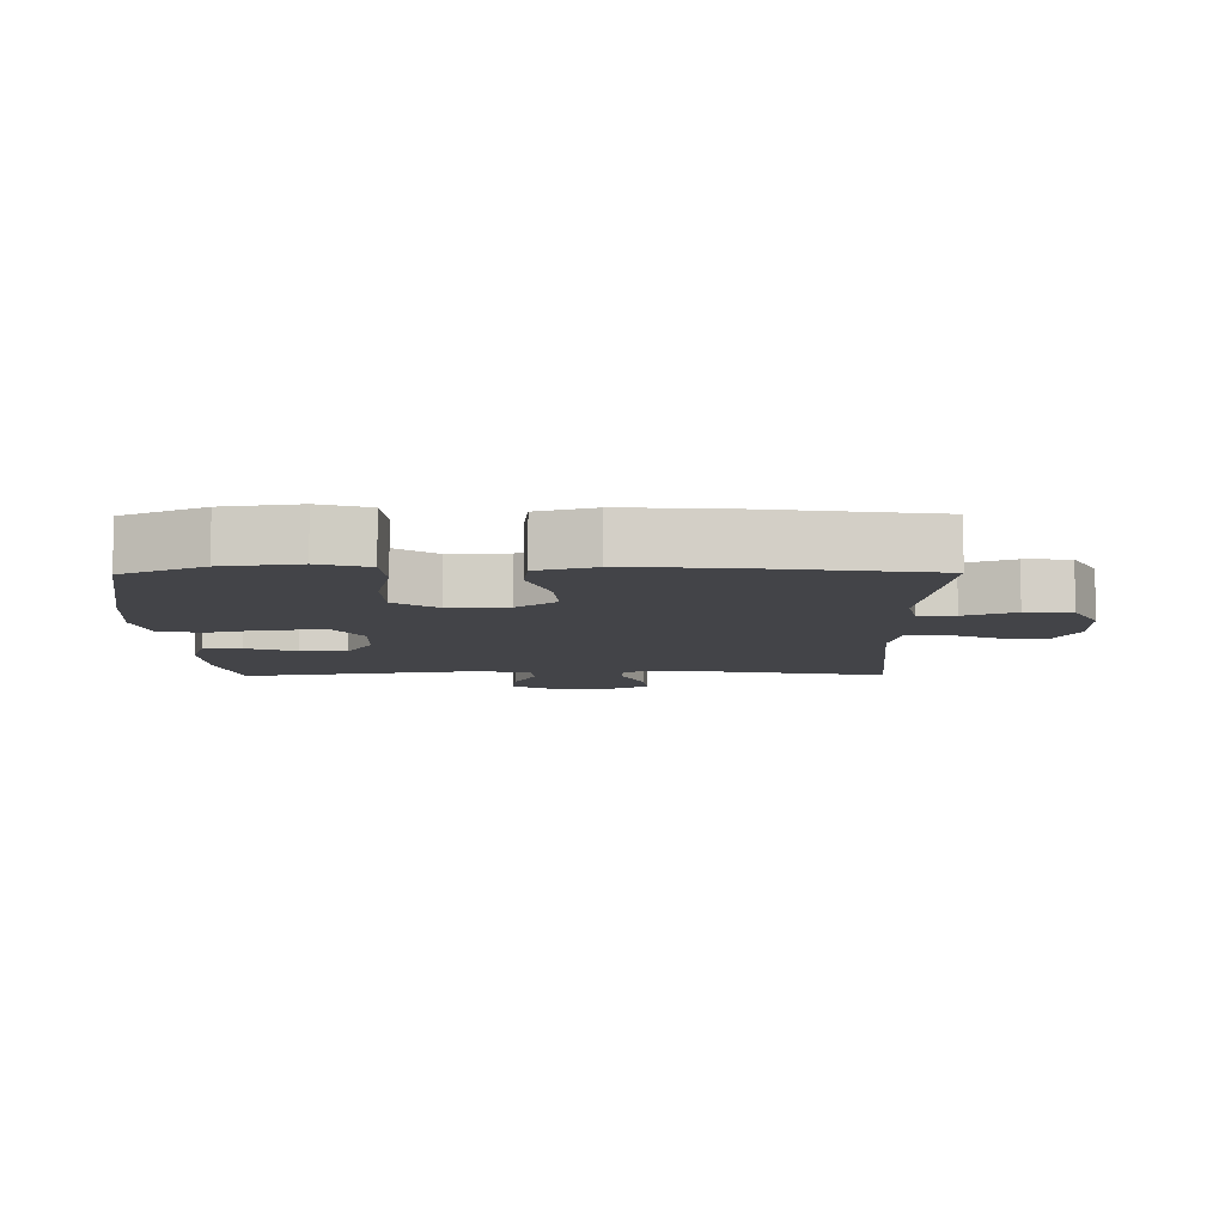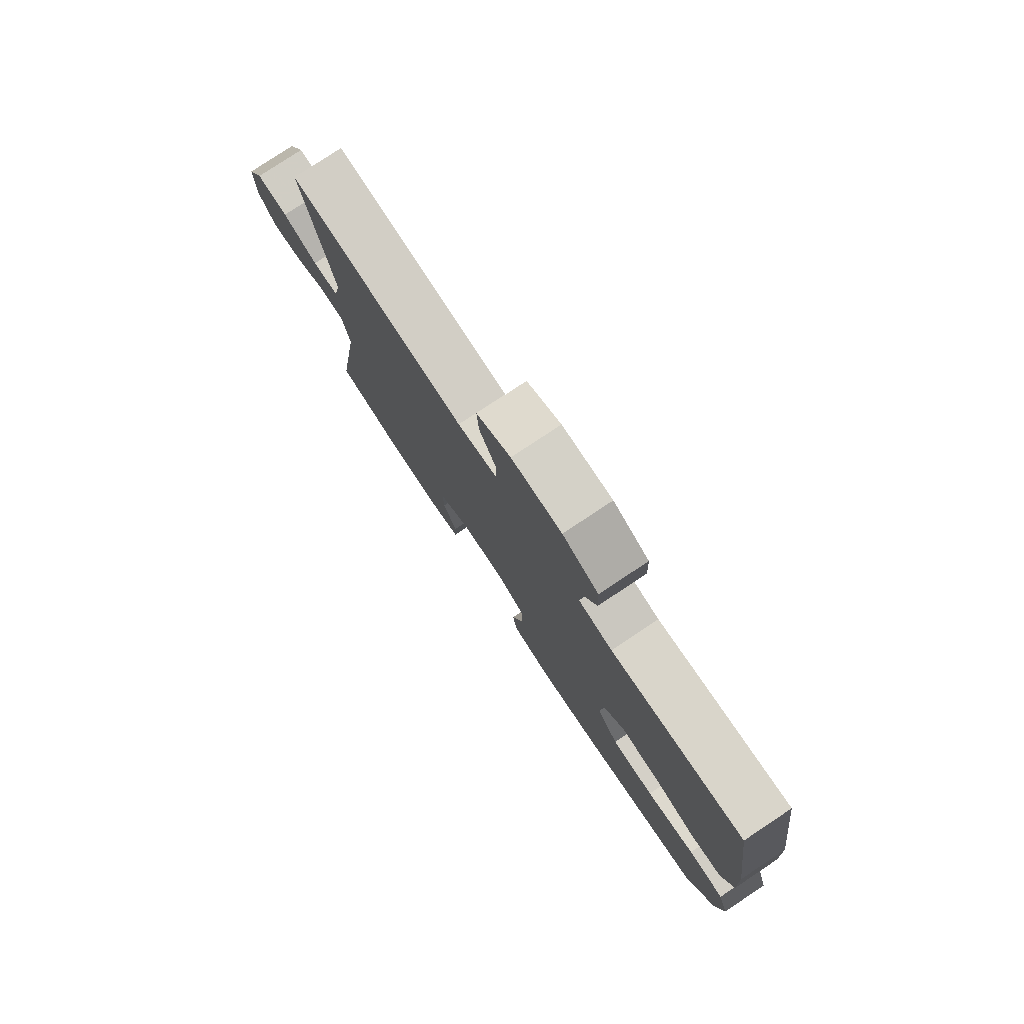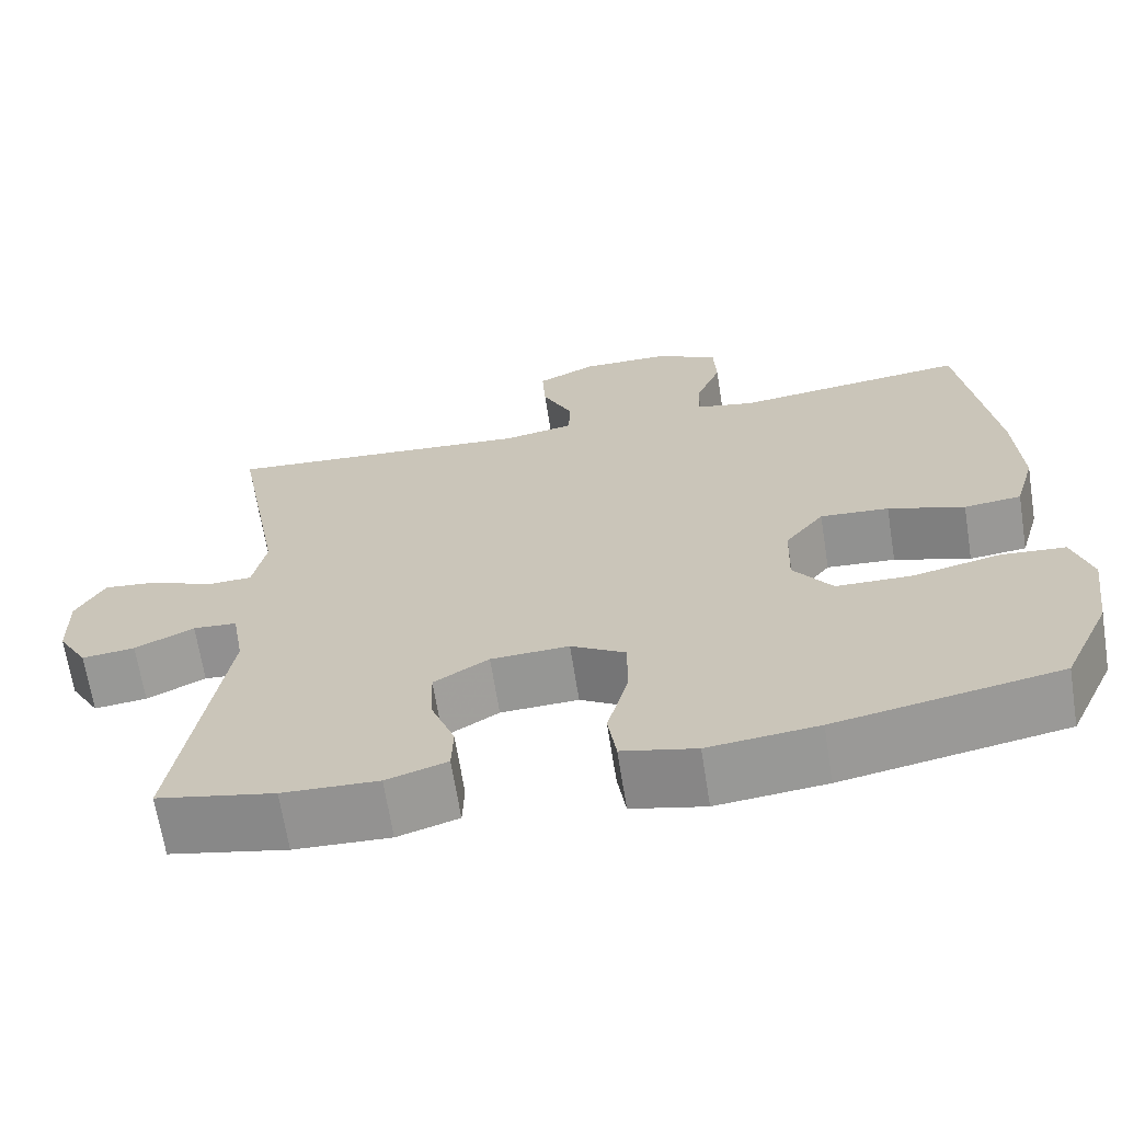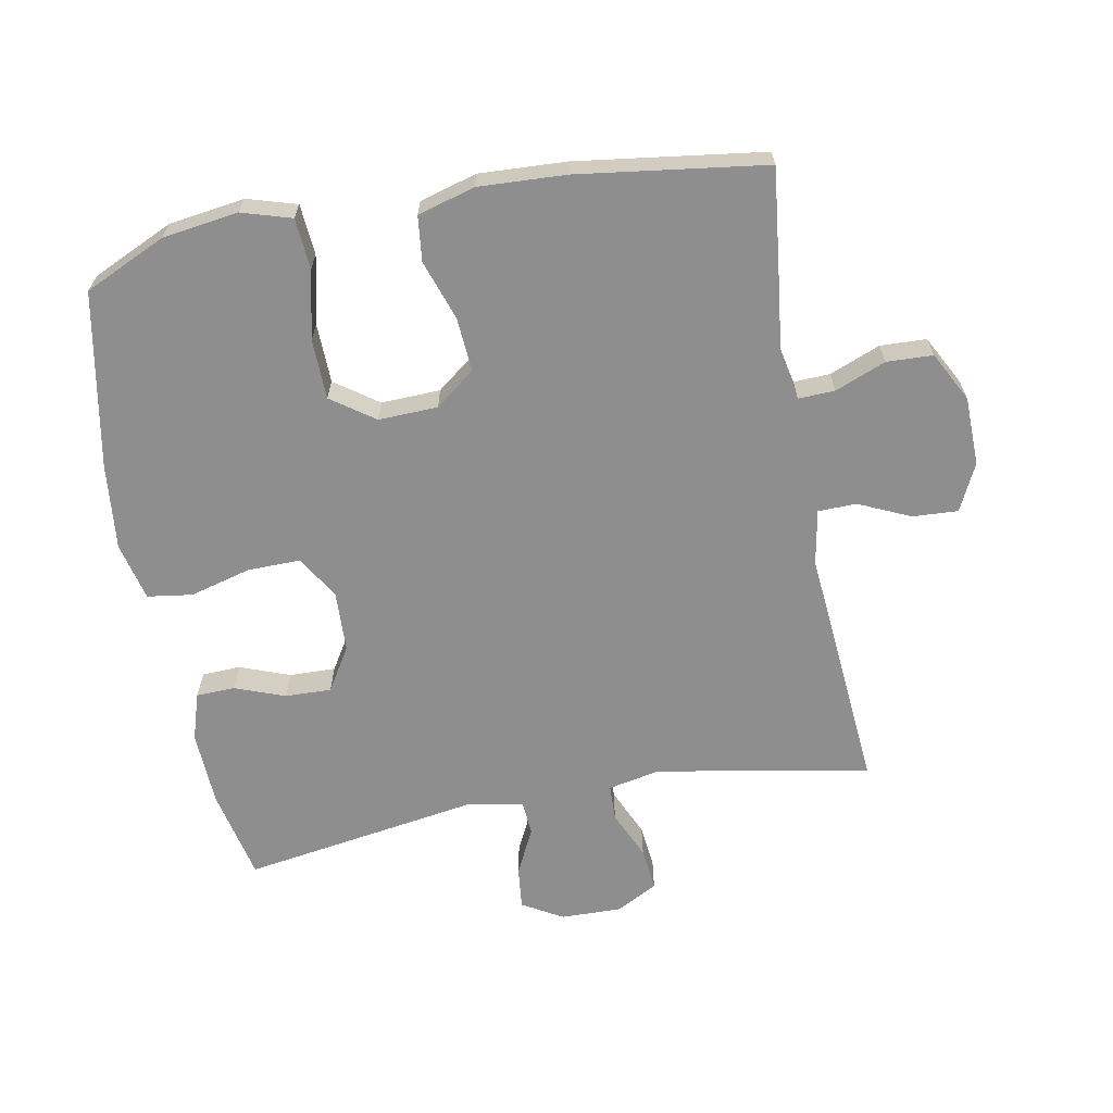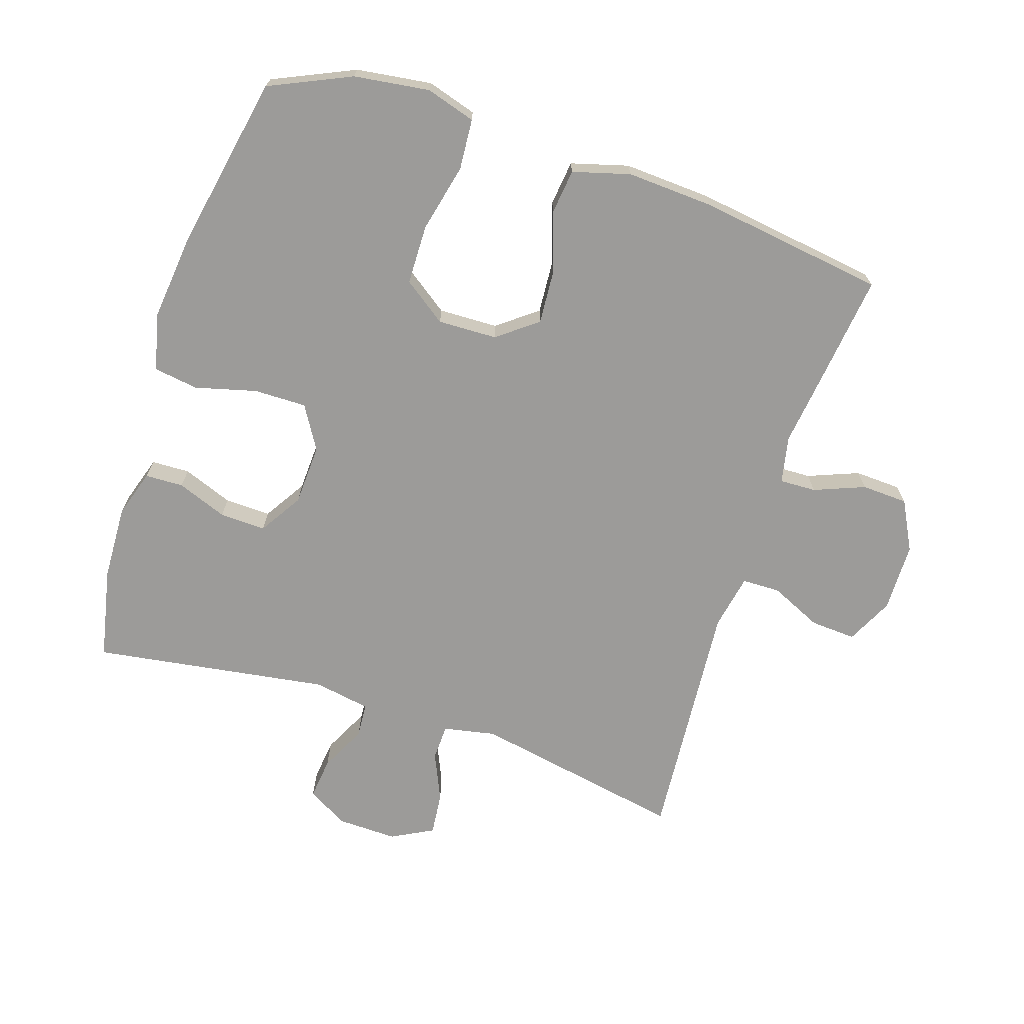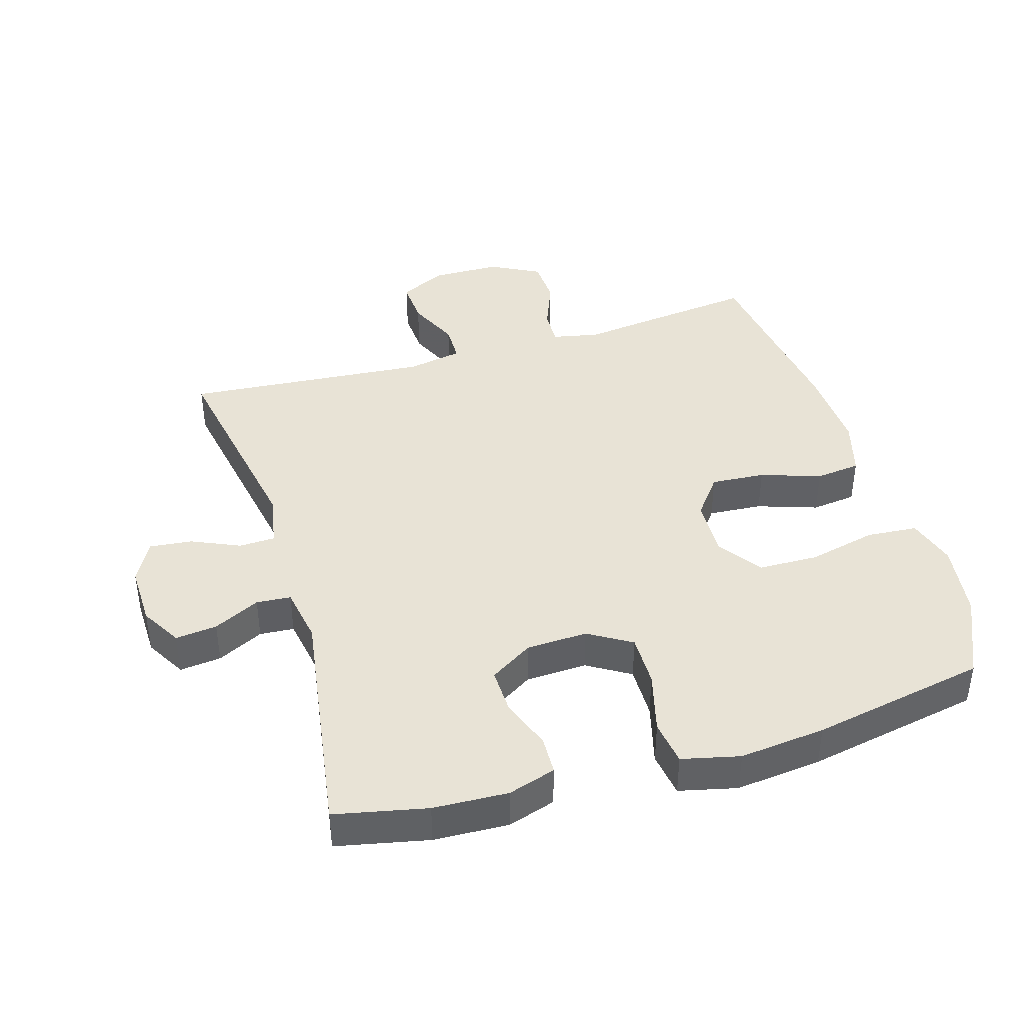
<metadata>
{"format":"obj","ext":"obj","renderer":"f3d","projection":"perspective","resolution":1024,"background":"white","views":[{"elev":-8.3,"azim":-89.3,"up":"+Y"},{"elev":79.1,"azim":-123.6,"up":"+Z"},{"elev":-67.1,"azim":-171.0,"up":"+Z"},{"elev":-65.0,"azim":-79.3,"up":"+Y"},{"elev":-69.8,"azim":-108.2,"up":"+Y"},{"elev":41.5,"azim":163.3,"up":"+Y"}]}
</metadata>
<code>
v -0.5 0.07 -0.5
v -0.557 0.07 -0.375
v -0.573 0.07 -0.259
v -0.55 0.07 -0.183
v -0.472 0.07 -0.177
v -0.367 0.07 -0.201
v -0.275 0.07 -0.199
v -0.228 0.07 -0.133
v -0.231 0.07 -0.042
v -0.278 0.07 0.019
v -0.361 0.07 0.013
v -0.453 0.07 -0.018
v -0.522 0.07 -0.01
v -0.547 0.07 0.078
v -0.54 0.07 0.212
v -0.5 0.07 0.5
v -0.331 0.07 0.48
v -0.218 0.07 0.466
v -0.146 0.07 0.481
v -0.148 0.07 0.537
v -0.179 0.07 0.615
v -0.176 0.07 0.686
v -0.1 0.07 0.726
v 0.006 0.07 0.728
v 0.078 0.07 0.693
v 0.074 0.07 0.623
v 0.038 0.07 0.544
v 0.039 0.07 0.485
v 0.124 0.07 0.469
v 0.5 0.07 0.5
v 0.44 0.07 0.173
v 0.456 0.07 0.093
v 0.511 0.07 0.091
v 0.585 0.07 0.124
v 0.651 0.07 0.131
v 0.685 0.07 0.067
v 0.683 0.07 -0.026
v 0.647 0.07 -0.088
v 0.583 0.07 -0.081
v 0.512 0.07 -0.046
v 0.459 0.07 -0.05
v 0.444 0.07 -0.137
v 0.5 0.07 -0.5
v 0.359 0.07 -0.53
v 0.244 0.07 -0.535
v 0.171 0.07 -0.512
v 0.169 0.07 -0.453
v 0.198 0.07 -0.376
v 0.2 0.07 -0.305
v 0.134 0.07 -0.264
v 0.04 0.07 -0.26
v -0.026 0.07 -0.3
v -0.025 0.07 -0.381
v 0 0.07 -0.475
v -0.01 0.07 -0.544
v -0.099 0.07 -0.565
v -0.231 0.07 -0.551
v -0.5 0 -0.5
v -0.557 0 -0.375
v -0.573 0 -0.259
v -0.55 0 -0.183
v -0.472 0 -0.177
v -0.367 0 -0.201
v -0.275 0 -0.199
v -0.228 0 -0.133
v -0.231 0 -0.042
v -0.278 0 0.019
v -0.361 0 0.013
v -0.453 0 -0.018
v -0.522 0 -0.01
v -0.547 0 0.078
v -0.54 0 0.212
v -0.5 0 0.5
v -0.331 0 0.48
v -0.218 0 0.466
v -0.146 0 0.481
v -0.148 0 0.537
v -0.179 0 0.615
v -0.176 0 0.686
v -0.1 0 0.726
v 0.006 0 0.728
v 0.078 0 0.693
v 0.074 0 0.623
v 0.038 0 0.544
v 0.039 0 0.485
v 0.124 0 0.469
v 0.5 0 0.5
v 0.44 0 0.173
v 0.456 0 0.093
v 0.511 0 0.091
v 0.585 0 0.124
v 0.651 0 0.131
v 0.685 0 0.067
v 0.683 0 -0.026
v 0.647 0 -0.088
v 0.583 0 -0.081
v 0.512 0 -0.046
v 0.459 0 -0.05
v 0.444 0 -0.137
v 0.5 0 -0.5
v 0.359 0 -0.53
v 0.244 0 -0.535
v 0.171 0 -0.512
v 0.169 0 -0.453
v 0.198 0 -0.376
v 0.2 0 -0.305
v 0.134 0 -0.264
v 0.04 0 -0.26
v -0.026 0 -0.3
v -0.025 0 -0.381
v 0 0 -0.475
v -0.01 0 -0.544
v -0.099 0 -0.565
v -0.231 0 -0.551
f 53 54 55 56
f 52 53 56 57
f 45 46 47 48
f 45 48 49
f 42 43 44 45
f 41 42 45 49
f 37 38 39 40
f 37 40 41
f 36 37 41
f 33 34 35 36
f 32 33 36 41
f 31 32 41 49
f 29 30 31 49
f 24 25 26 27
f 24 27 28
f 23 24 28
f 20 21 22 23
f 19 20 23 28
f 18 19 28 29
f 16 17 18
f 15 16 18
f 11 12 13 14
f 10 11 14 15
f 3 4 5 6
f 3 6 7
f 2 3 7
f 52 57 1 2
f 51 52 2 7
f 50 51 7 8
f 18 29 49 50
f 10 15 18 50
f 9 10 50
f 8 9 50
f 113 112 111 110
f 114 113 110 109
f 105 104 103 102
f 106 105 102
f 102 101 100 99
f 106 102 99 98
f 97 96 95 94
f 98 97 94
f 98 94 93
f 93 92 91 90
f 98 93 90 89
f 106 98 89 88
f 106 88 87 86
f 84 83 82 81
f 85 84 81
f 85 81 80
f 80 79 78 77
f 85 80 77 76
f 86 85 76 75
f 75 74 73
f 75 73 72
f 71 70 69 68
f 72 71 68 67
f 63 62 61 60
f 64 63 60
f 64 60 59
f 59 58 114 109
f 64 59 109 108
f 65 64 108 107
f 107 106 86 75
f 107 75 72 67
f 107 67 66
f 107 66 65
f 1 58 59 2
f 2 59 60 3
f 3 60 61 4
f 4 61 62 5
f 5 62 63 6
f 6 63 64 7
f 7 64 65 8
f 8 65 66 9
f 9 66 67 10
f 10 67 68 11
f 11 68 69 12
f 12 69 70 13
f 13 70 71 14
f 14 71 72 15
f 15 72 73 16
f 16 73 74 17
f 17 74 75 18
f 18 75 76 19
f 19 76 77 20
f 20 77 78 21
f 21 78 79 22
f 22 79 80 23
f 23 80 81 24
f 24 81 82 25
f 25 82 83 26
f 26 83 84 27
f 27 84 85 28
f 28 85 86 29
f 29 86 87 30
f 30 87 88 31
f 31 88 89 32
f 32 89 90 33
f 33 90 91 34
f 34 91 92 35
f 35 92 93 36
f 36 93 94 37
f 37 94 95 38
f 38 95 96 39
f 39 96 97 40
f 40 97 98 41
f 41 98 99 42
f 42 99 100 43
f 43 100 101 44
f 44 101 102 45
f 45 102 103 46
f 46 103 104 47
f 47 104 105 48
f 48 105 106 49
f 49 106 107 50
f 50 107 108 51
f 51 108 109 52
f 52 109 110 53
f 53 110 111 54
f 54 111 112 55
f 55 112 113 56
f 56 113 114 57
f 57 114 58 1

</code>
